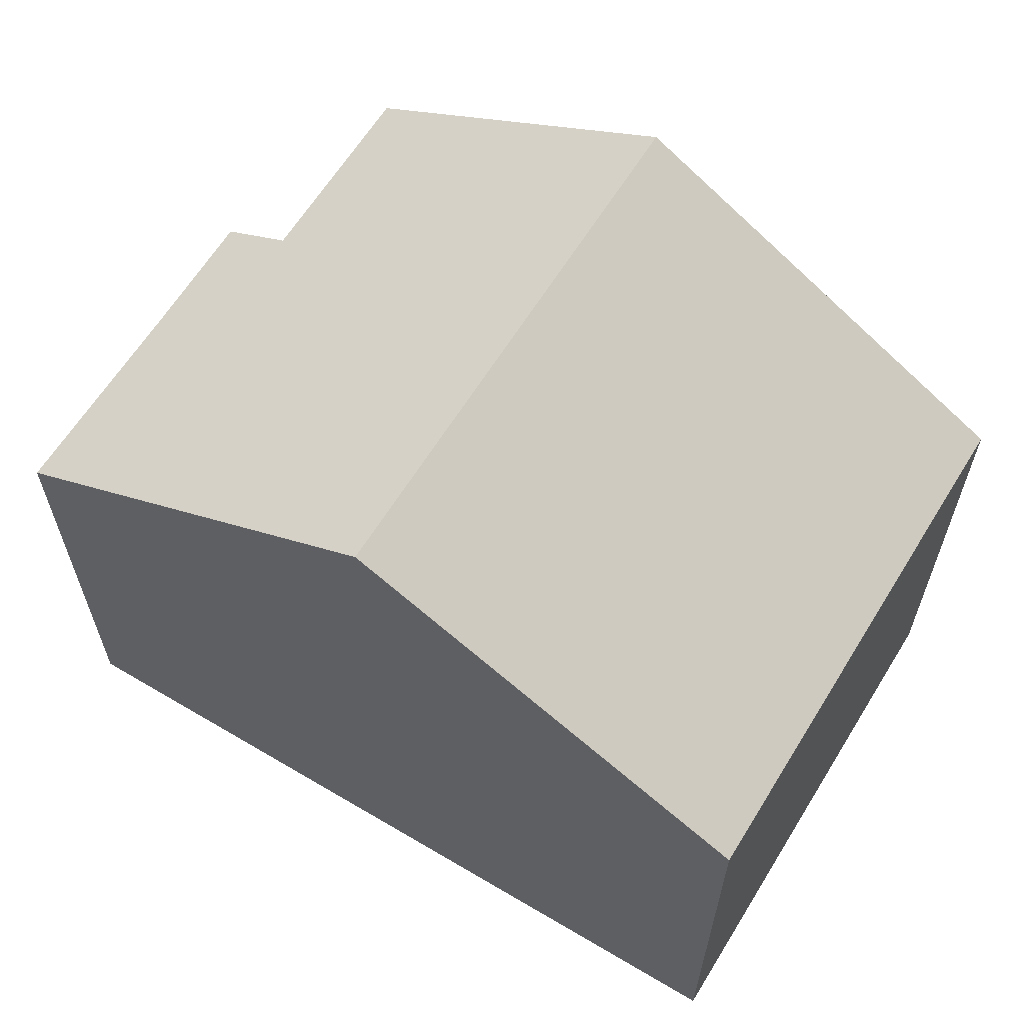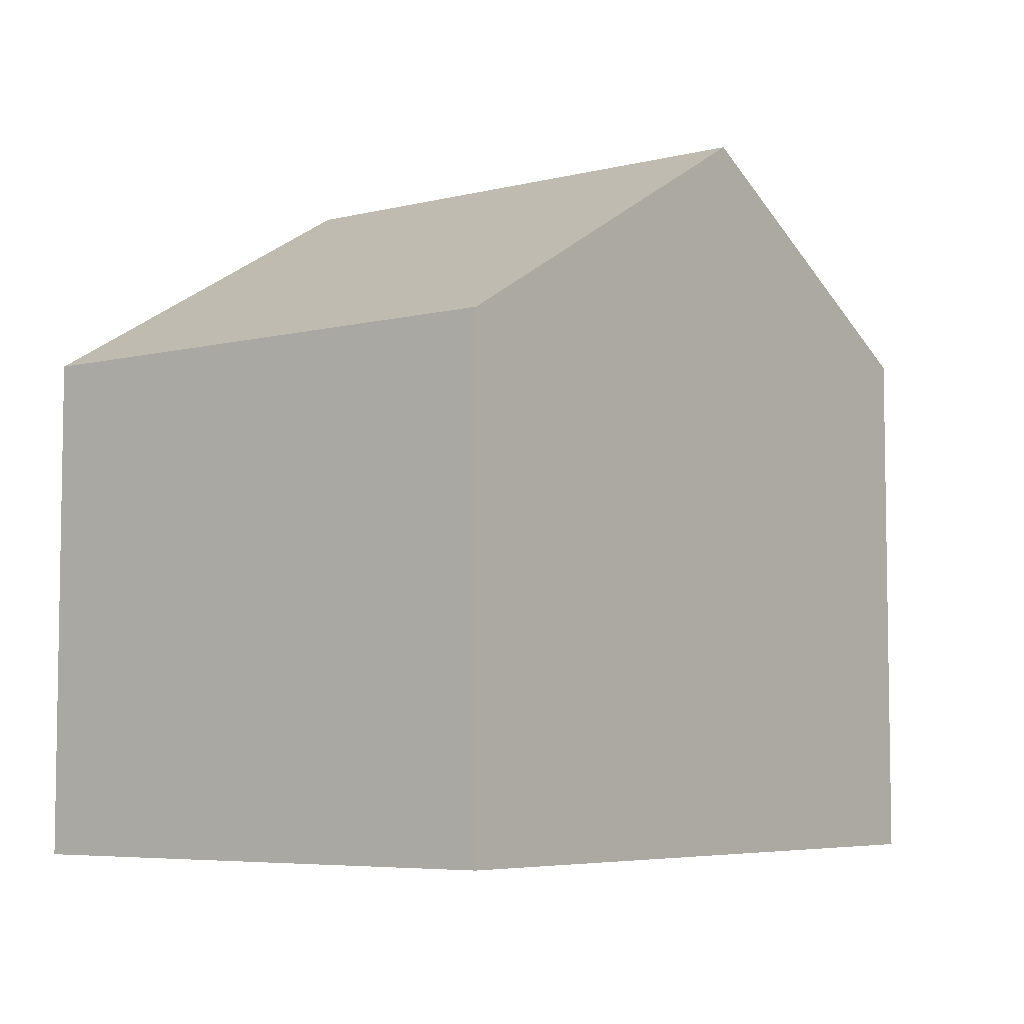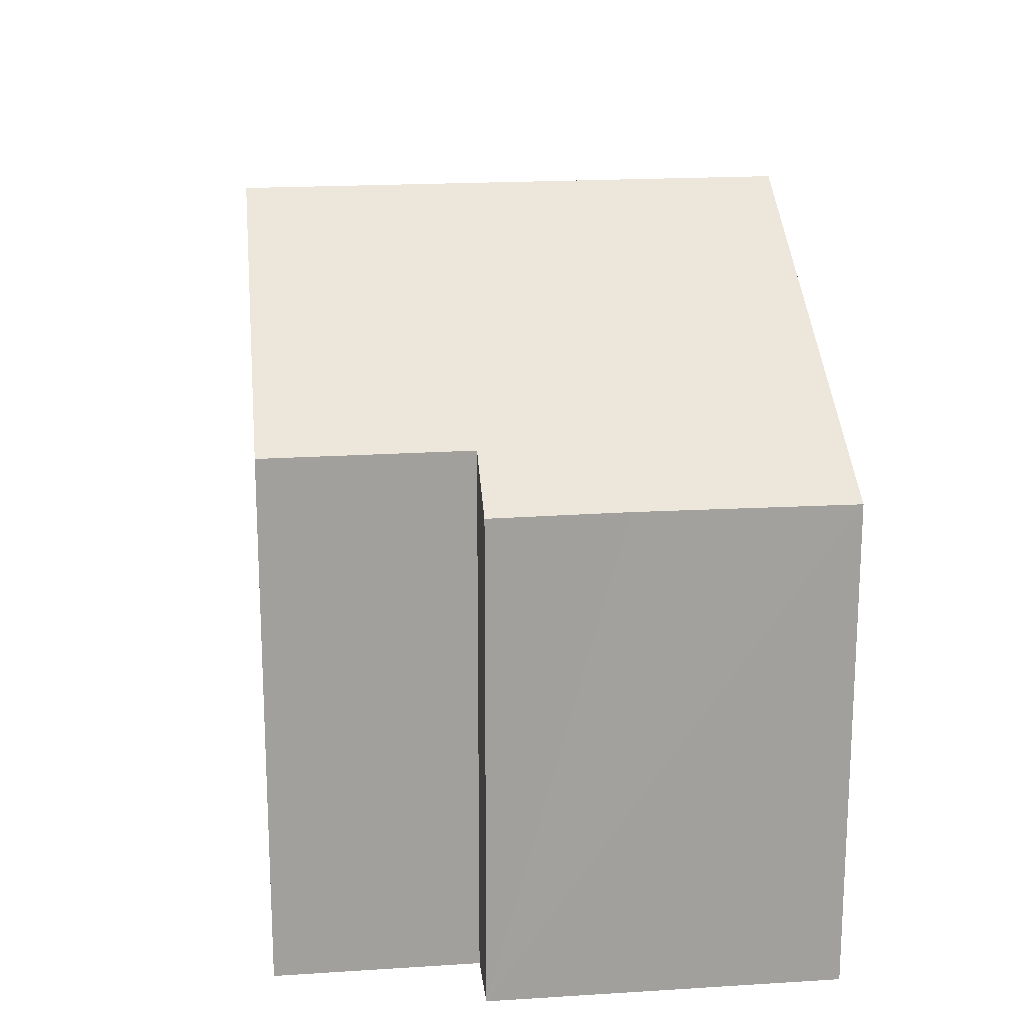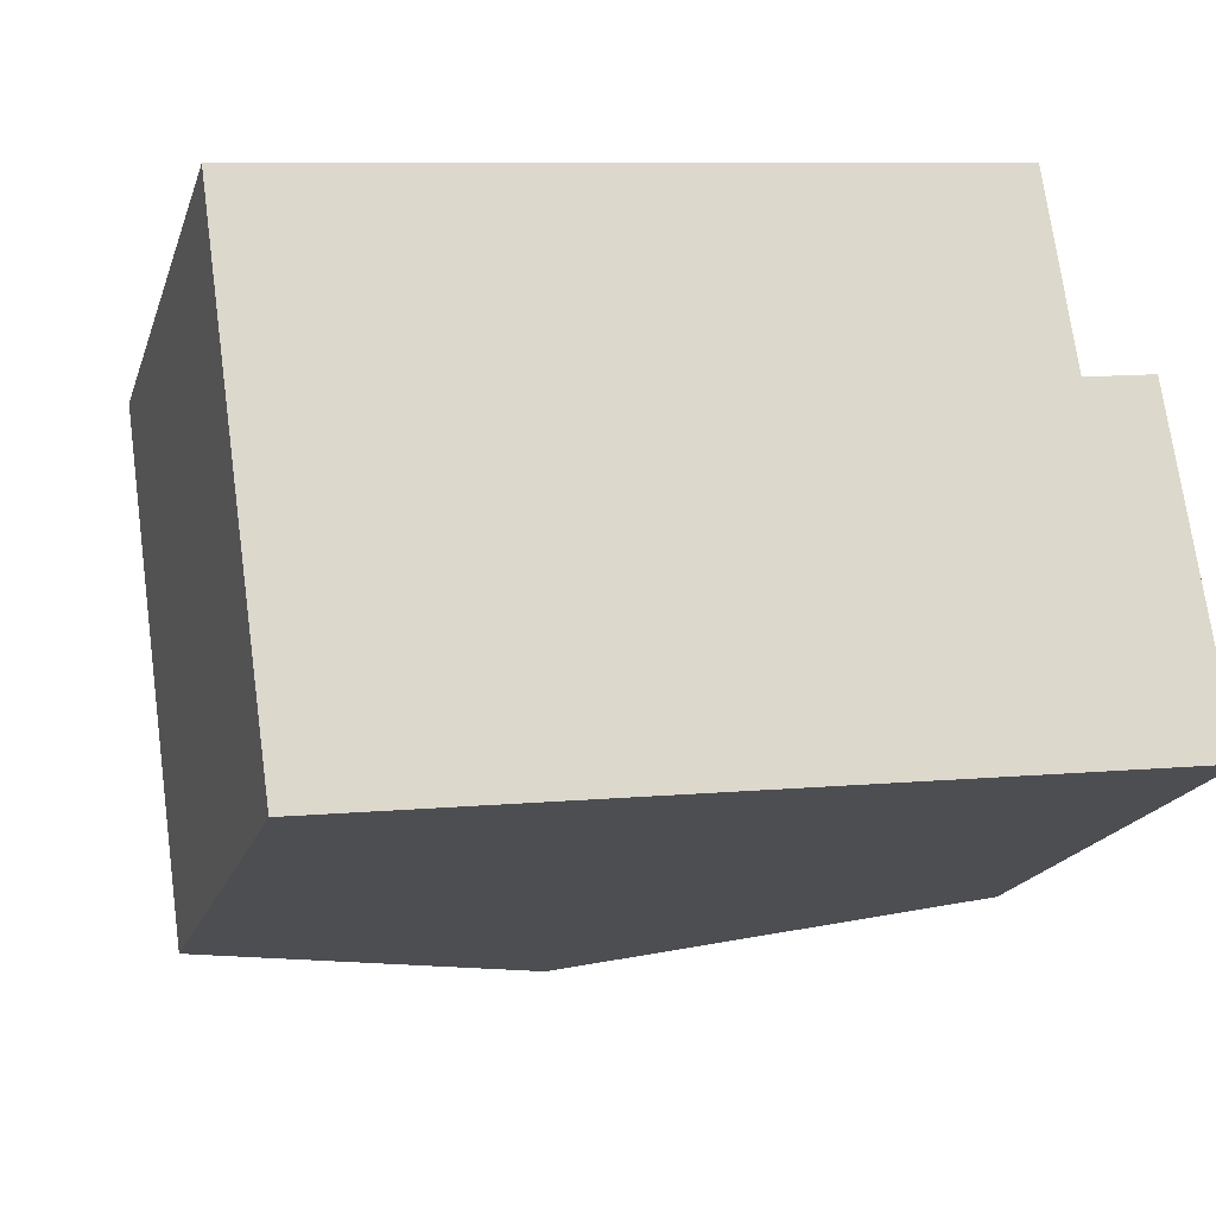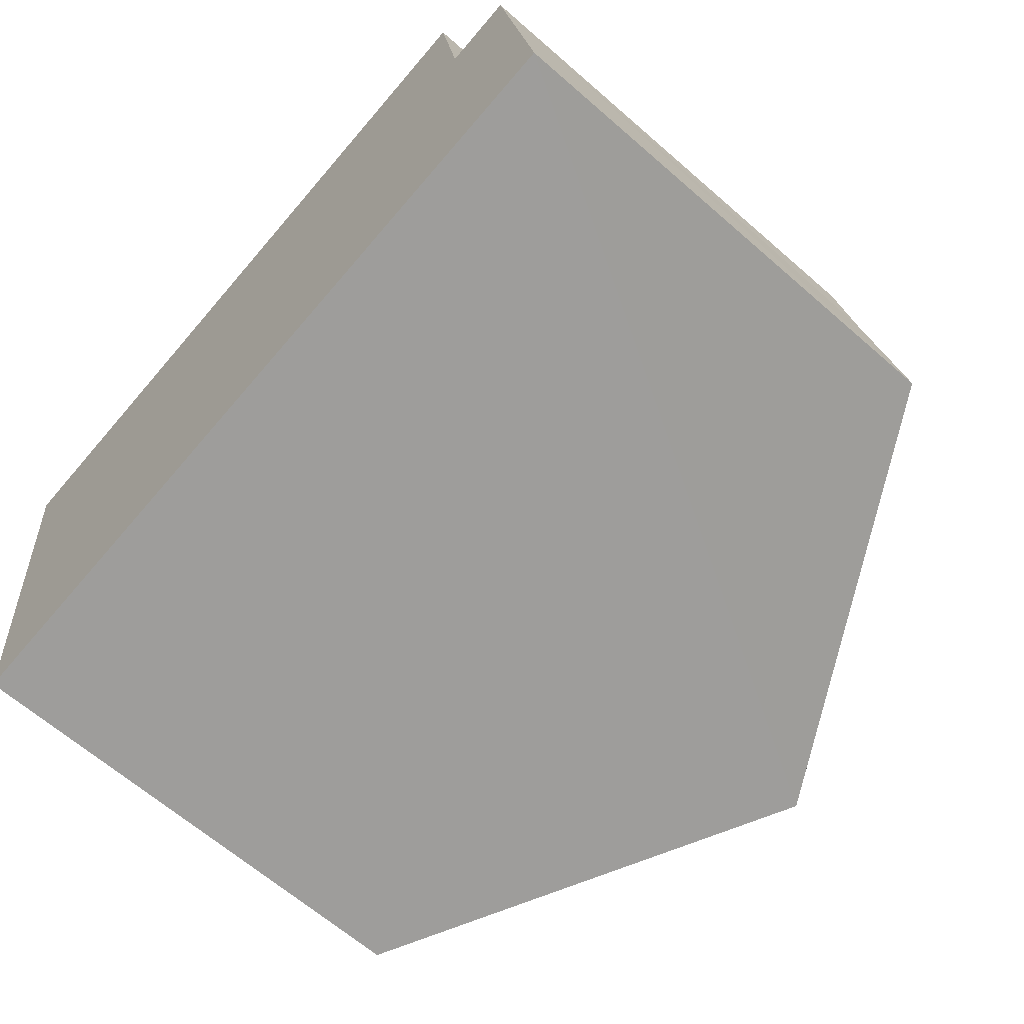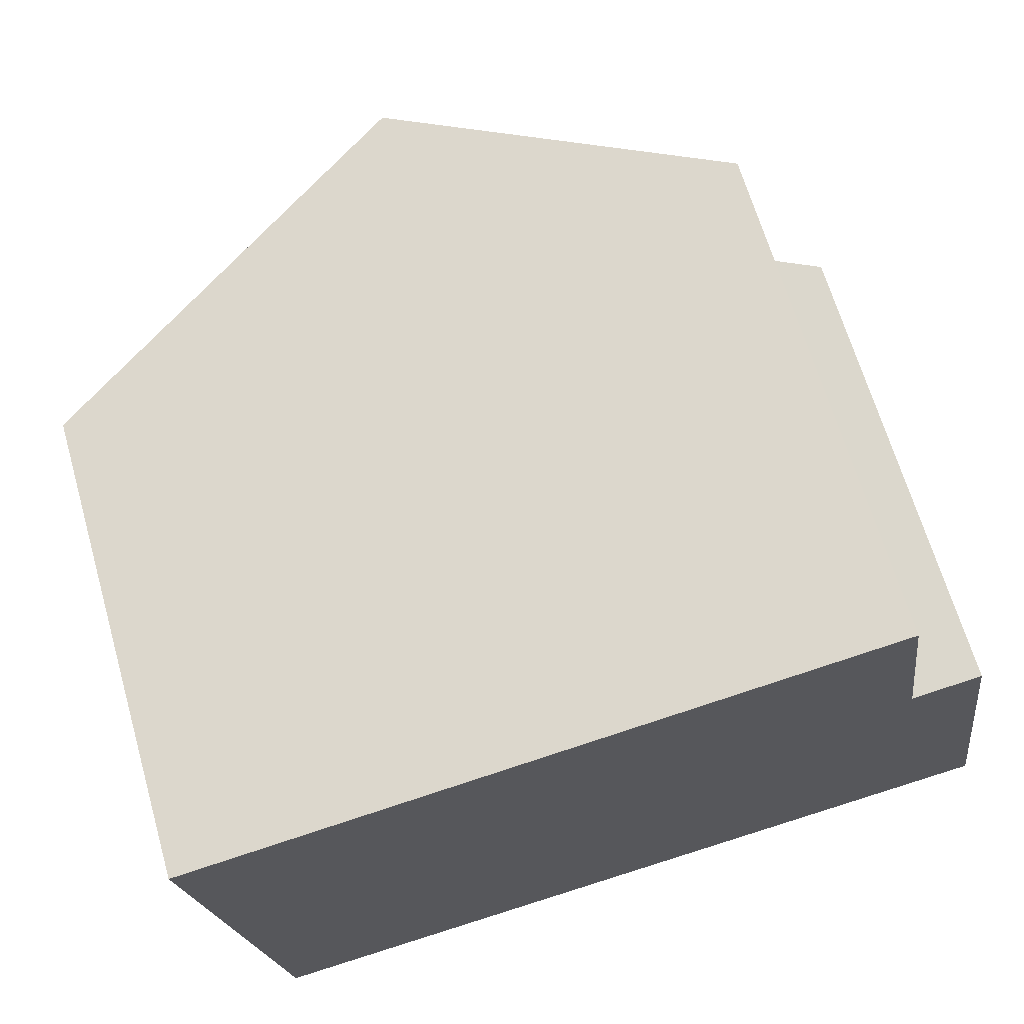
<metadata>
{"format":"obj","ext":"obj","renderer":"f3d","projection":"perspective","resolution":1024,"background":"white","views":[{"elev":62.8,"azim":-156.5,"up":"+Y"},{"elev":-5.9,"azim":-60.8,"up":"+Y"},{"elev":18.7,"azim":75.0,"up":"+Y"},{"elev":-19.4,"azim":-16.1,"up":"+Z"},{"elev":-64.4,"azim":48.6,"up":"+Z"},{"elev":66.3,"azim":-16.1,"up":"+Z"}]}
</metadata>
<code>
v  12.93 7.532 -3.231
v  11.55 8.158 -1.39
v  12.66 7.524 -1.212
v  6.122 11 0.933
v  11.12 8.154 1.695
v  7.279 11 -7.292
v  13.41 7.52 -6.49
v  1.155 7.525 -8.093
v  0 7.516 4.602e-16
v  0 0 0
v  6.122 -5.713e-17 0.933
v  11.12 -1.038e-16 1.695
v  11.55 8.511e-17 -1.39
v  12.66 7.421e-17 -1.212
v  13.41 3.974e-16 -6.49
v  12.93 1.978e-16 -3.231
v  7.279 4.465e-16 -7.292
v  1.155 4.956e-16 -8.093
g defaultobject
f 1 2 3
f 2 4 5
f 4 2 6
f 6 2 1
f 6 1 7
f 8 4 6
f 4 8 9
f 10 4 9
f 4 10 5
f 5 10 11
f 5 11 12
f 13 3 2
f 3 13 14
f 5 13 2
f 13 5 12
f 14 1 3
f 1 14 7
f 7 14 15
f 15 14 16
f 15 6 7
f 6 15 8
f 8 15 17
f 8 17 18
f 18 9 8
f 9 18 10
f 16 17 15
f 17 16 14
f 17 14 13
f 17 13 12
f 17 12 11
f 17 11 18
f 18 11 10

</code>
